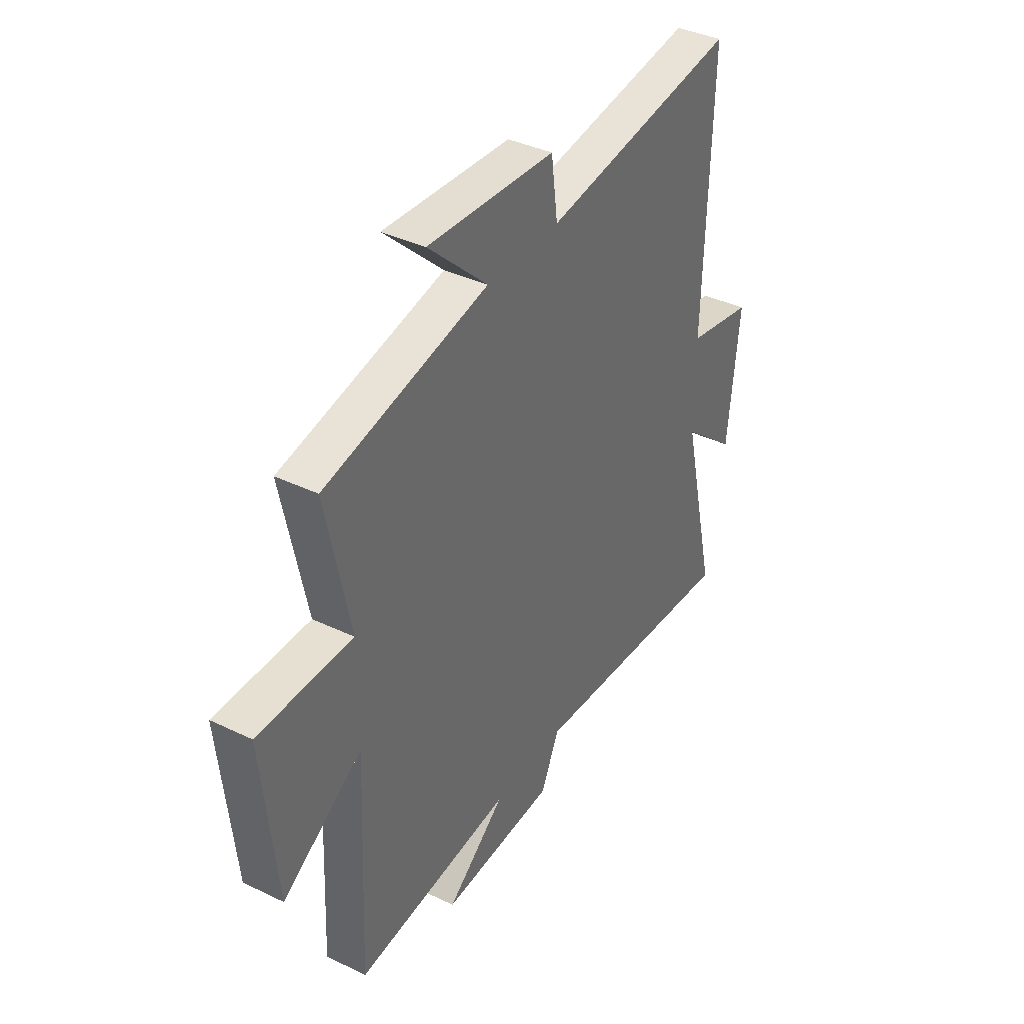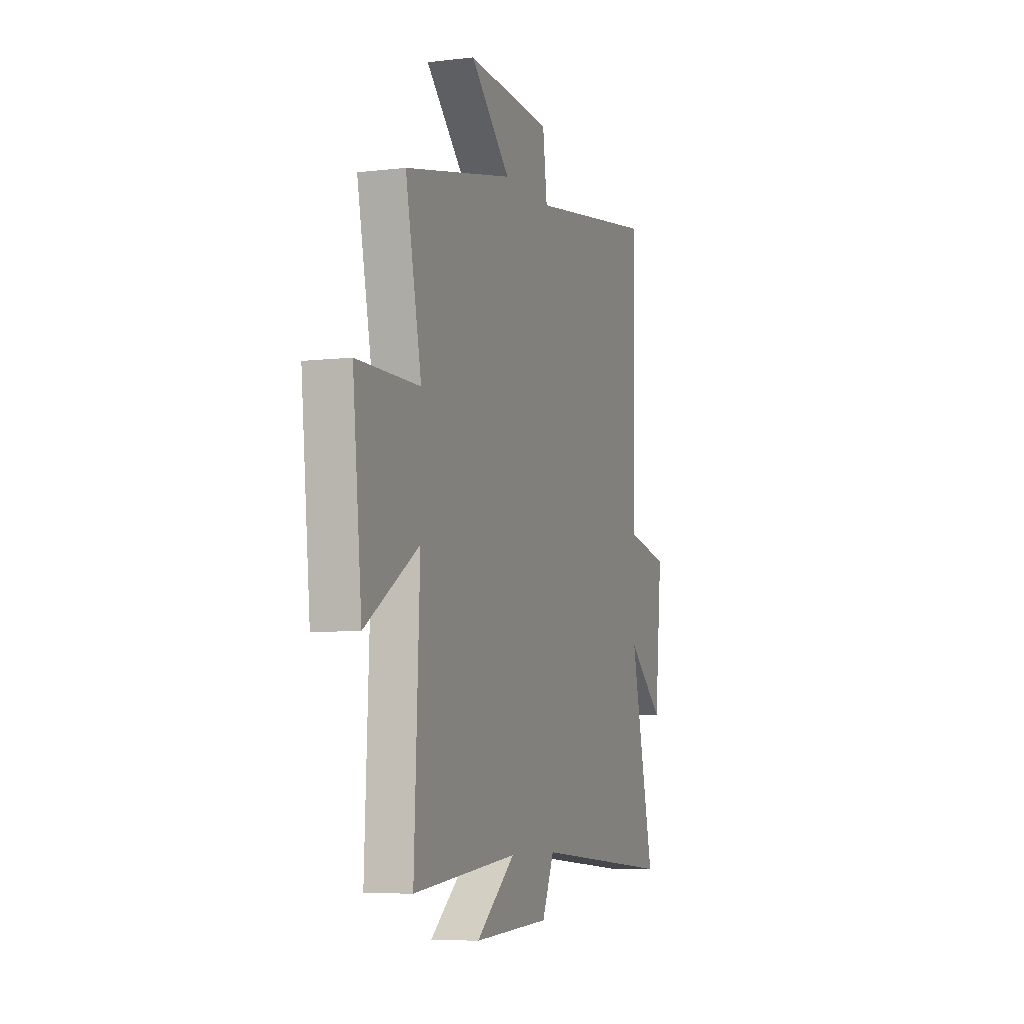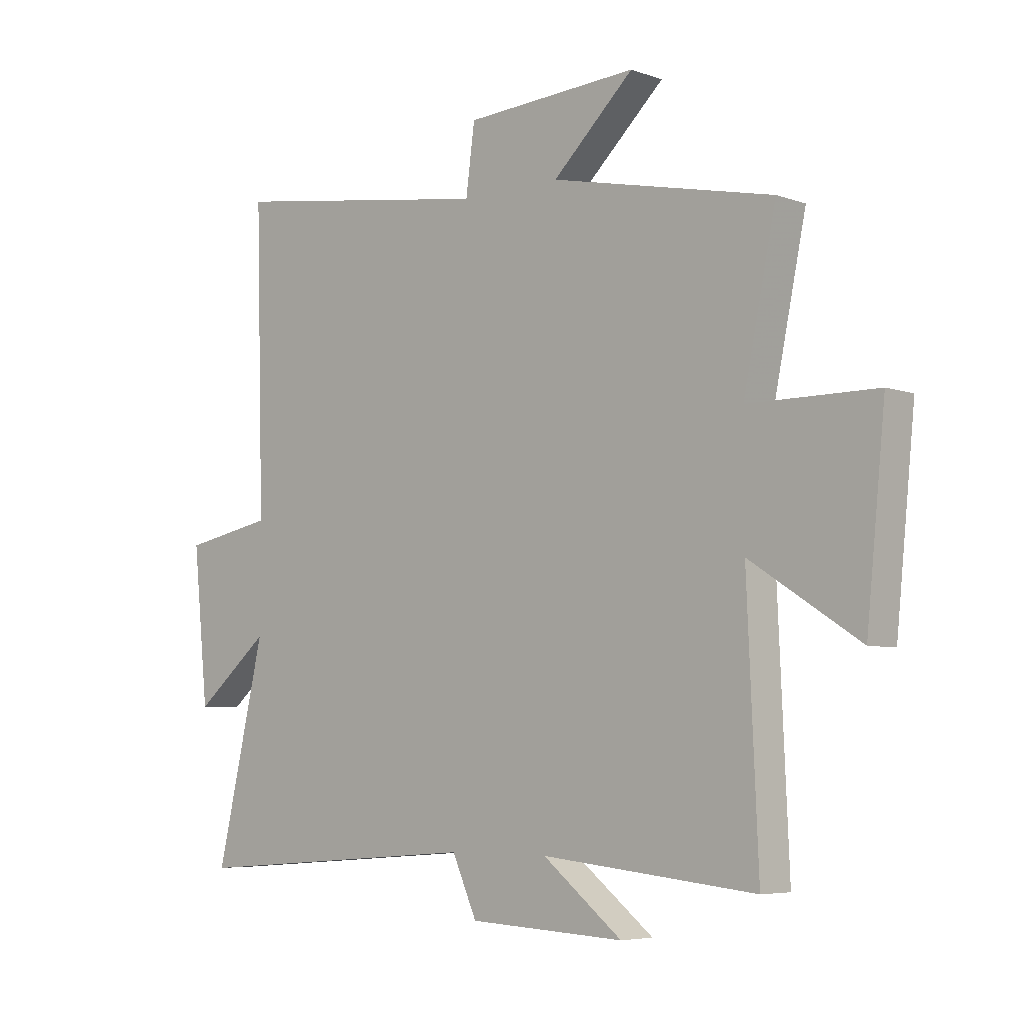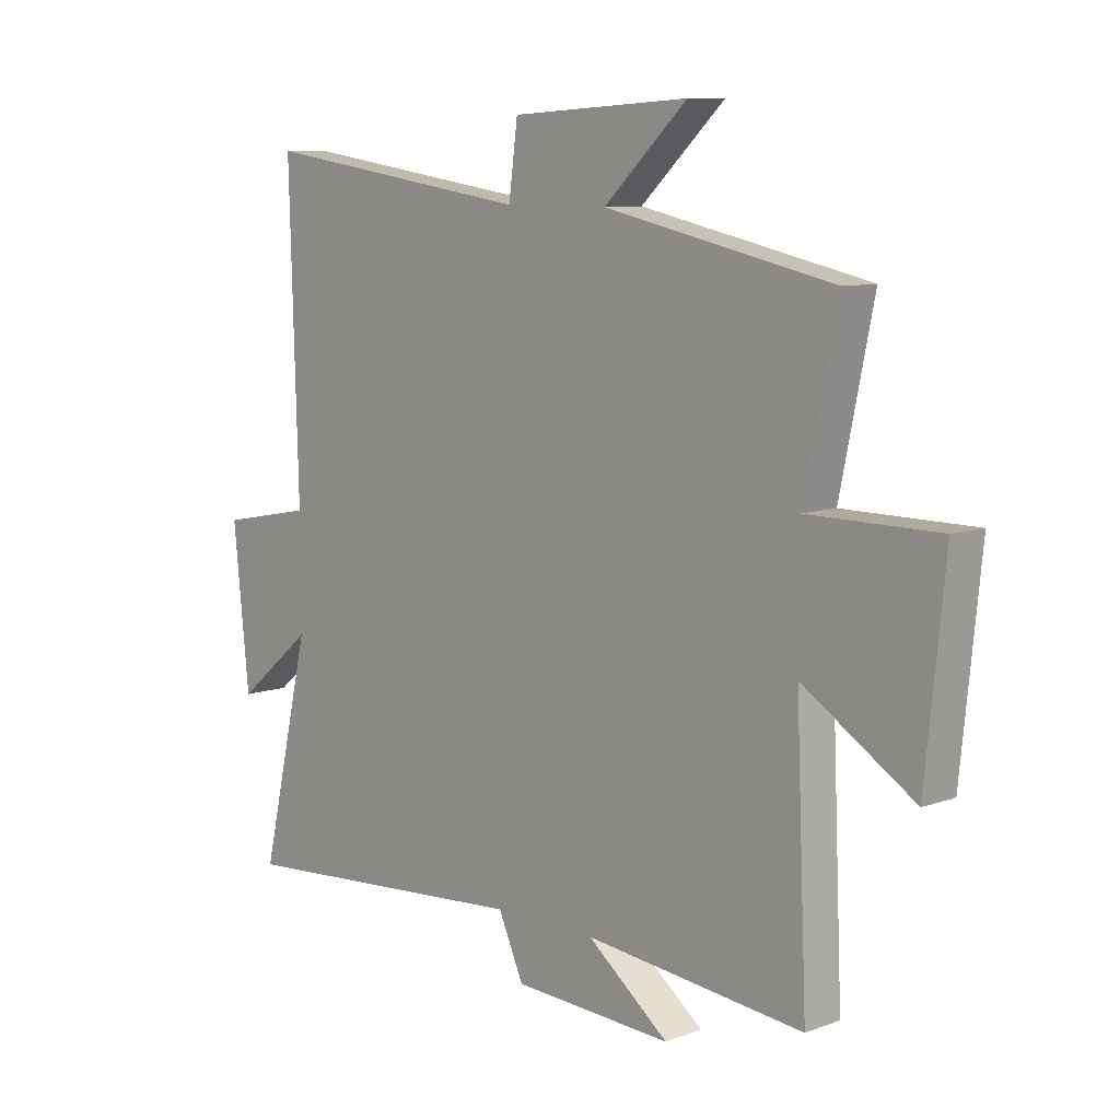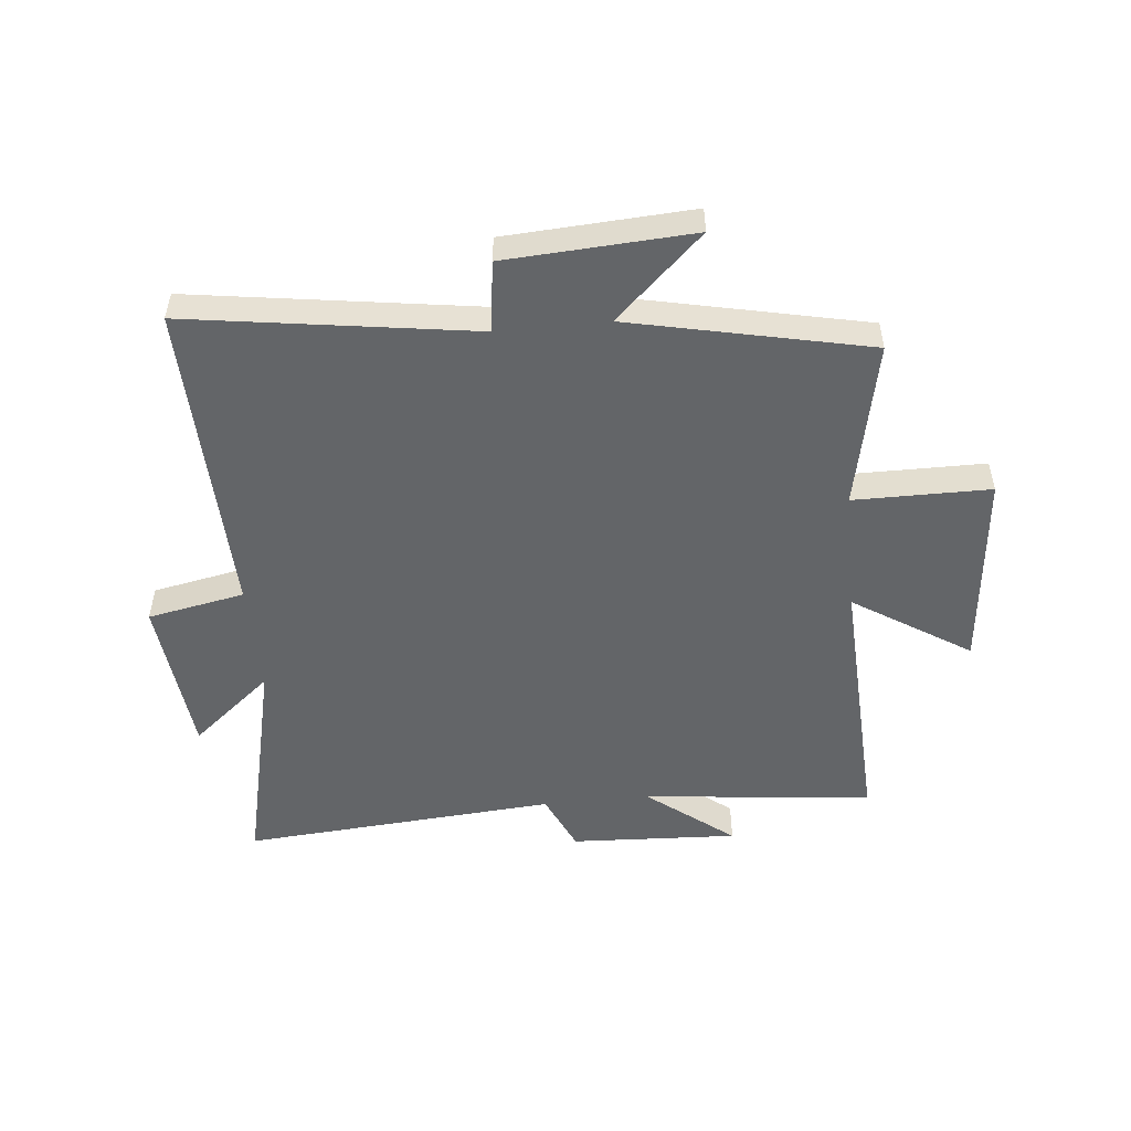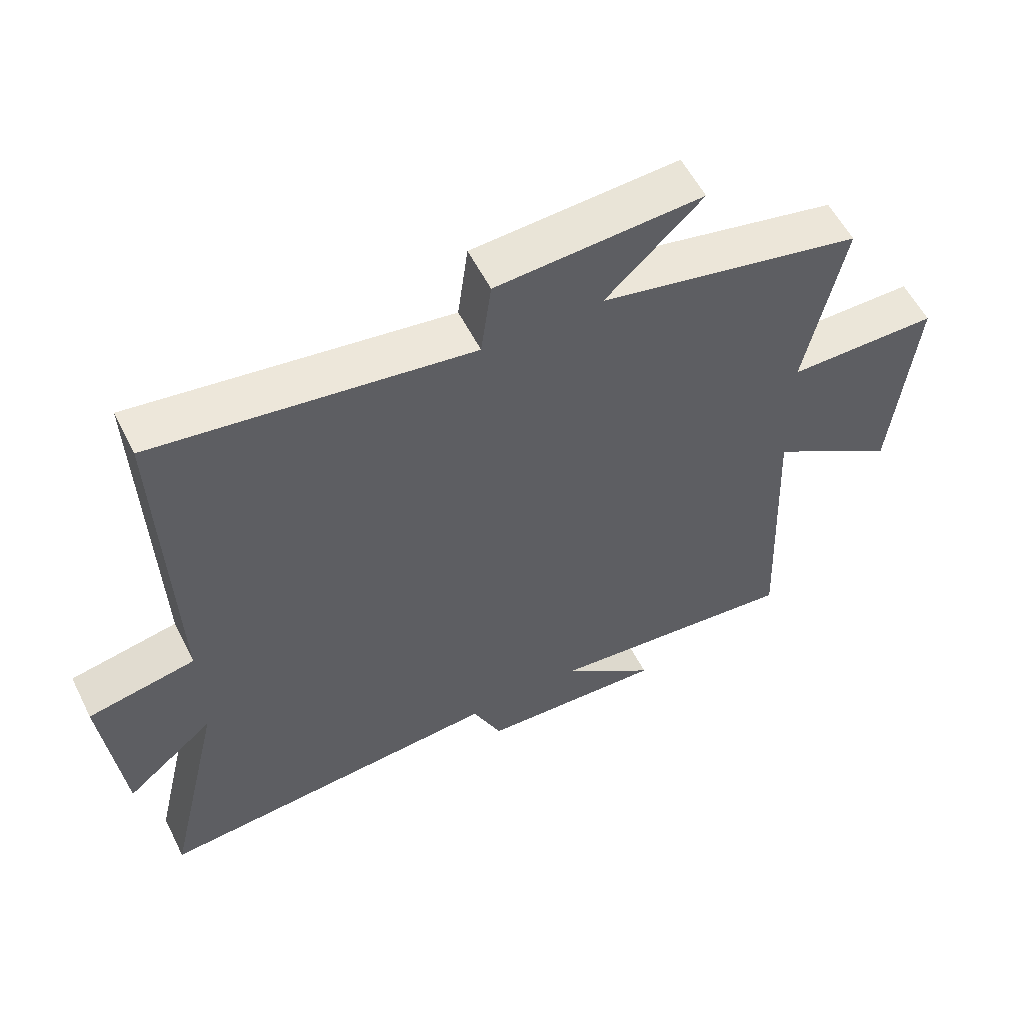
<metadata>
{"format":"obj","ext":"obj","renderer":"f3d","projection":"perspective","resolution":1024,"background":"white","views":[{"elev":38.4,"azim":121.3,"up":"+Z"},{"elev":-6.7,"azim":109.3,"up":"+Z"},{"elev":-5.7,"azim":42.7,"up":"+Z"},{"elev":9.0,"azim":46.0,"up":"+Z"},{"elev":-51.4,"azim":5.7,"up":"+Y"},{"elev":56.9,"azim":-26.6,"up":"+Z"}]}
</metadata>
<code>
v 0.559 0.07 0.412
v 0.5 0.07 0.128
v 0.732 0.07 0.127
v 0.698 0.07 -0.211
v 0.5 0.07 -0.084
v 0.52 0.07 -0.54
v 0.13 0.07 -0.5
v 0.275 0.07 -0.614
v -0.009 0.07 -0.6
v -0.054 0.07 -0.5
v -0.589 0.07 -0.541
v -0.5 0.07 -0.16
v -0.637 0.07 -0.274
v -0.665 0.07 0
v -0.5 0.07 0.032
v -0.515 0.07 0.572
v -0.03 0.07 0.5
v -0.014 0.07 0.621
v 0.302 0.07 0.639
v 0.154 0.07 0.5
v 0.559 0 0.412
v 0.5 0 0.128
v 0.732 0 0.127
v 0.698 0 -0.211
v 0.5 0 -0.084
v 0.52 0 -0.54
v 0.13 0 -0.5
v 0.275 0 -0.614
v -0.009 0 -0.6
v -0.054 0 -0.5
v -0.589 0 -0.541
v -0.5 0 -0.16
v -0.637 0 -0.274
v -0.665 0 0
v -0.5 0 0.032
v -0.515 0 0.572
v -0.03 0 0.5
v -0.014 0 0.621
v 0.302 0 0.639
v 0.154 0 0.5
f 17 18 19 20
f 17 20 1 2
f 15 16 17 2
f 12 13 14 15
f 12 15 2 3
f 10 11 12 3
f 7 8 9 10
f 5 6 7
f 5 7 10
f 3 4 5
f 3 5 10
f 40 39 38 37
f 22 21 40 37
f 22 37 36 35
f 35 34 33 32
f 23 22 35 32
f 23 32 31 30
f 30 29 28 27
f 27 26 25
f 30 27 25
f 25 24 23
f 30 25 23
f 1 21 22 2
f 2 22 23 3
f 3 23 24 4
f 4 24 25 5
f 5 25 26 6
f 6 26 27 7
f 7 27 28 8
f 8 28 29 9
f 9 29 30 10
f 10 30 31 11
f 11 31 32 12
f 12 32 33 13
f 13 33 34 14
f 14 34 35 15
f 15 35 36 16
f 16 36 37 17
f 17 37 38 18
f 18 38 39 19
f 19 39 40 20
f 20 40 21 1

</code>
